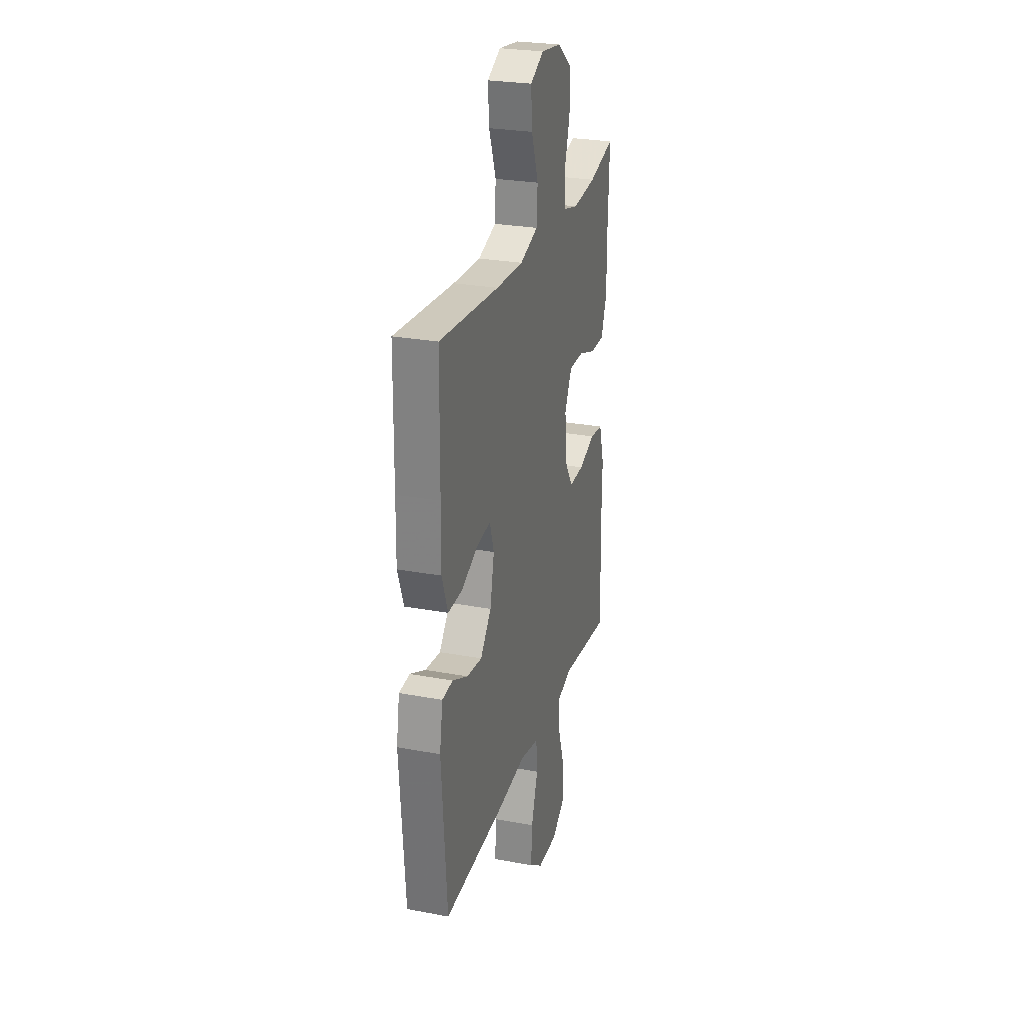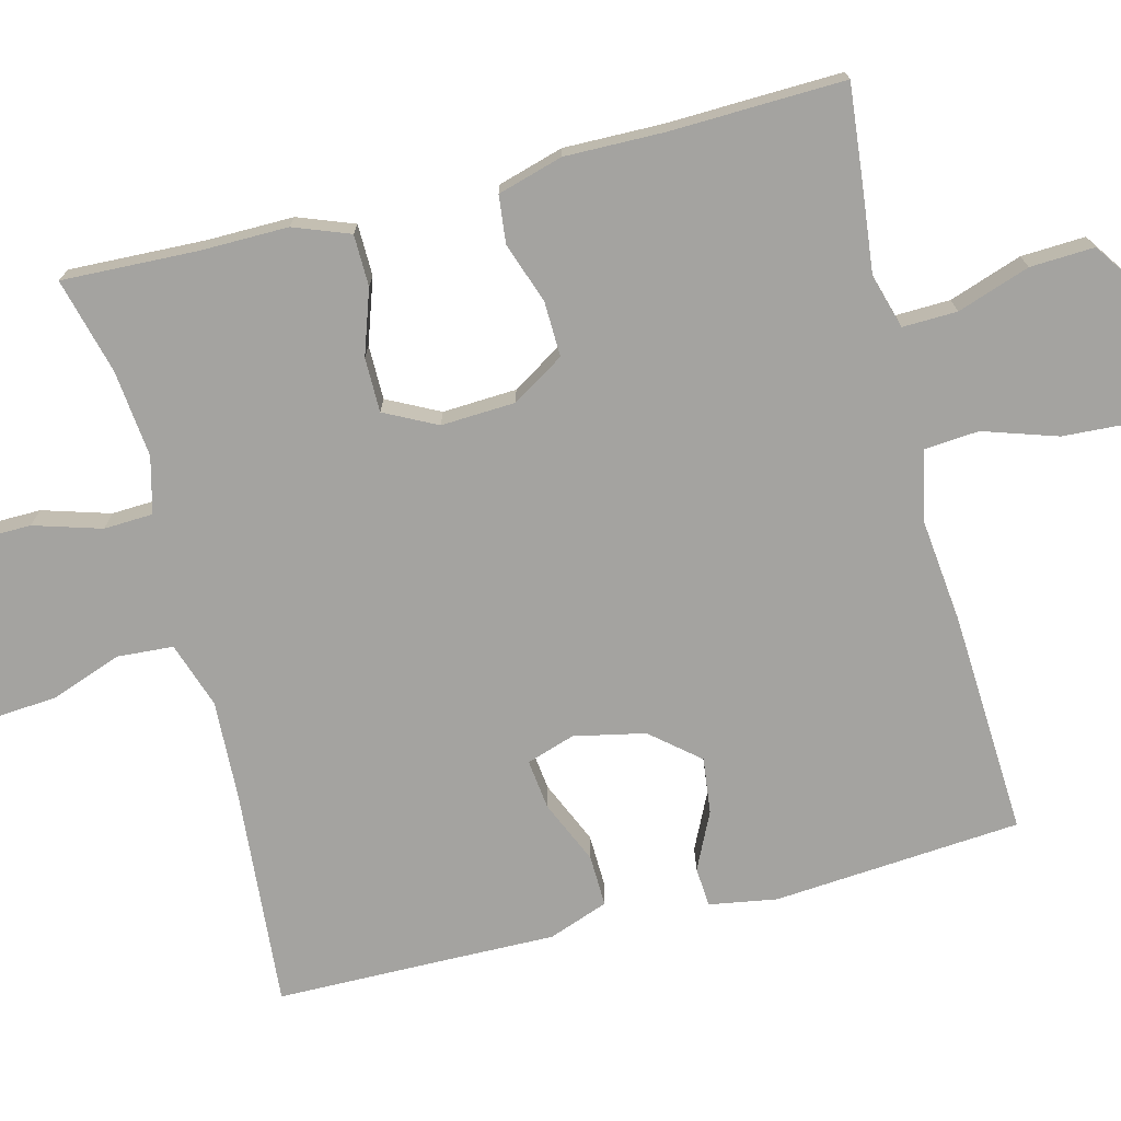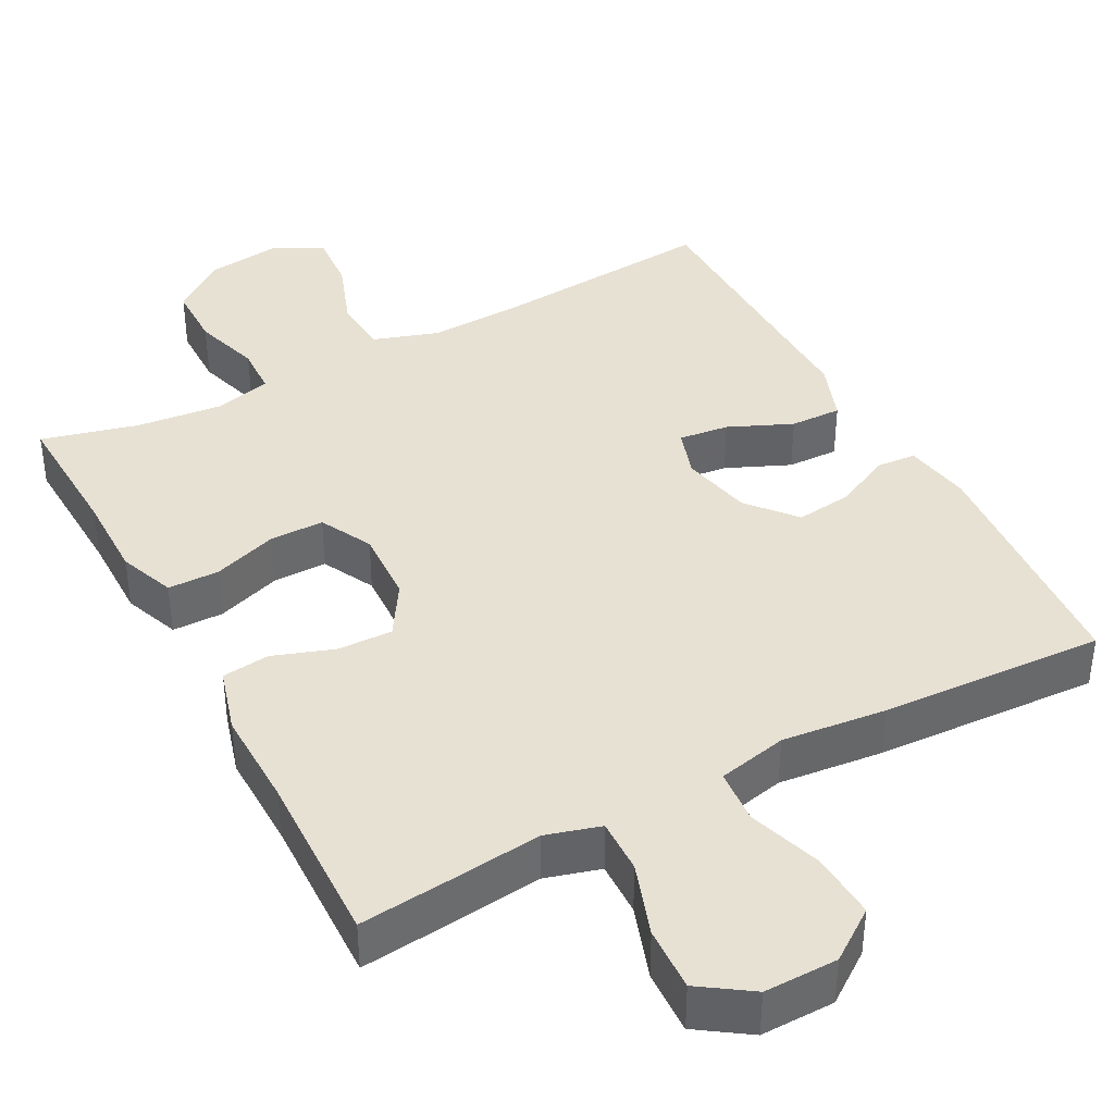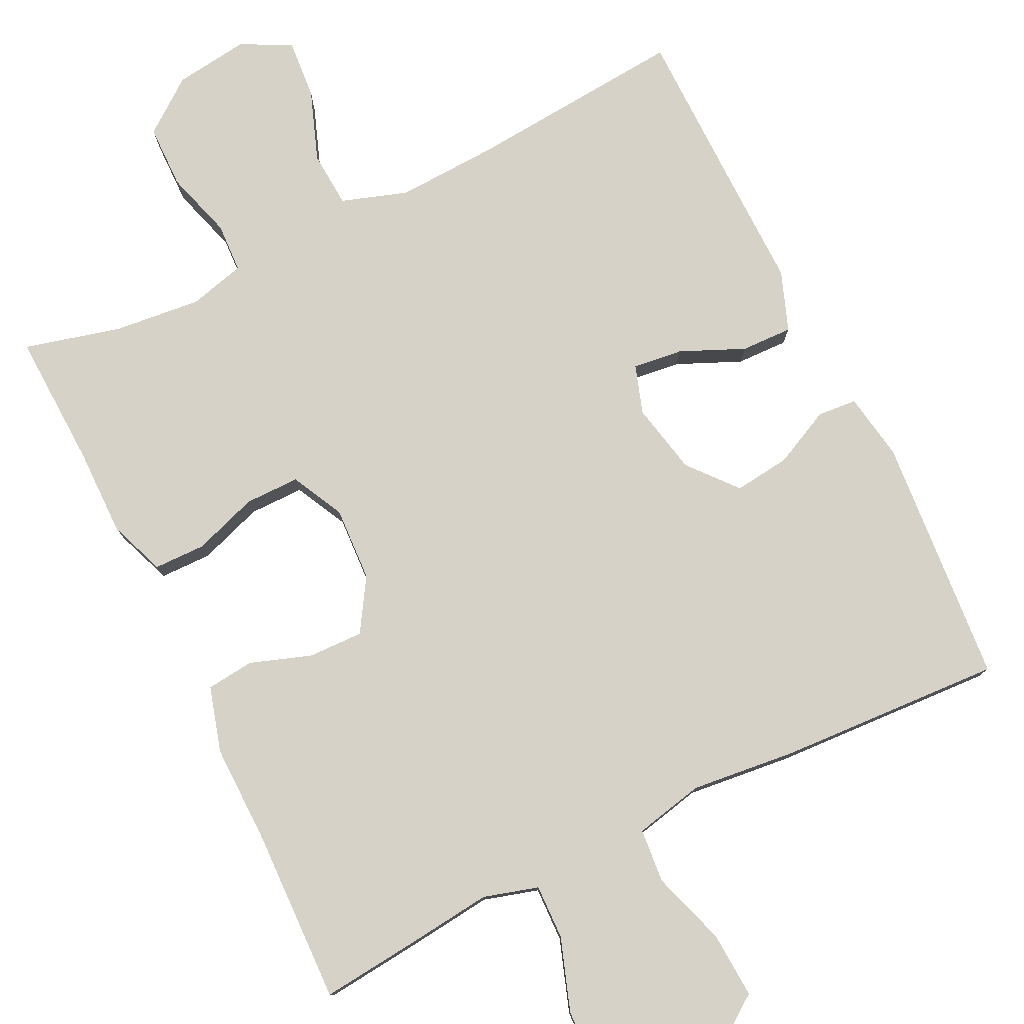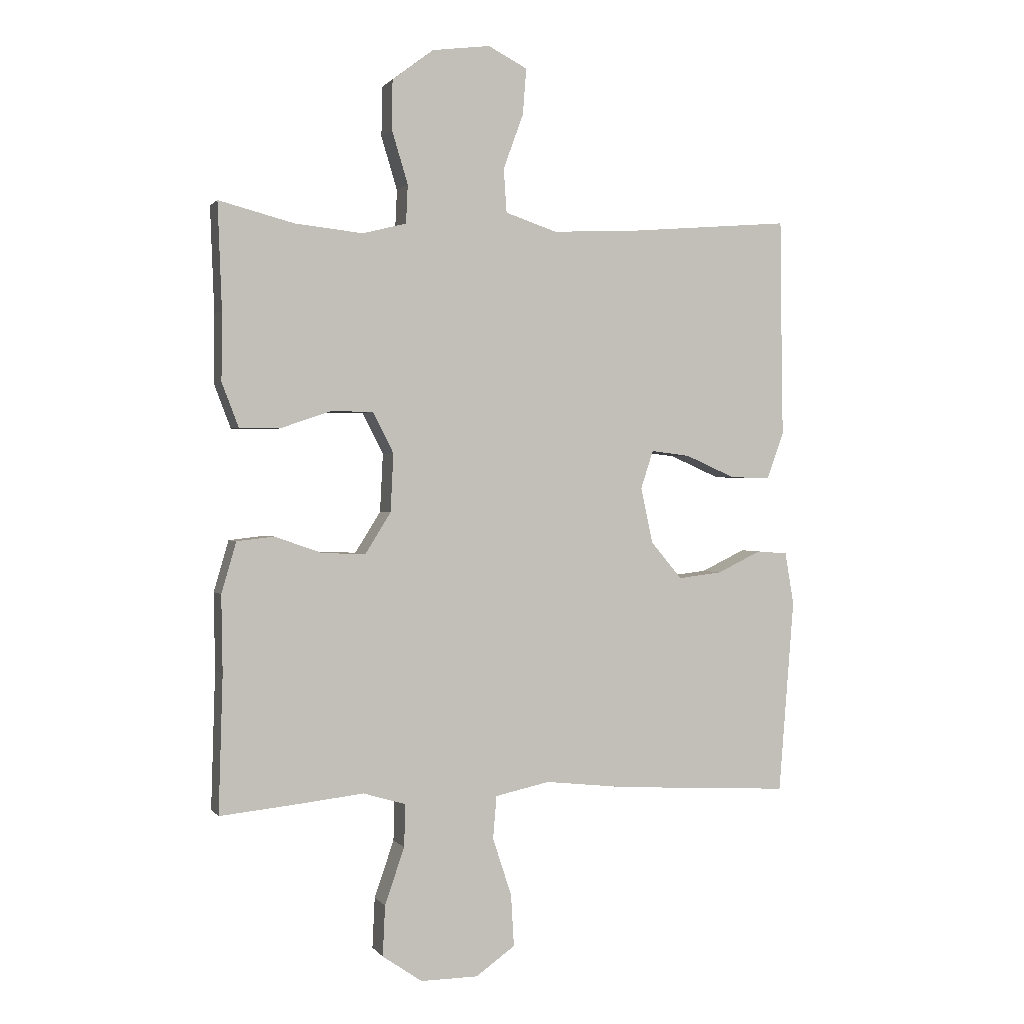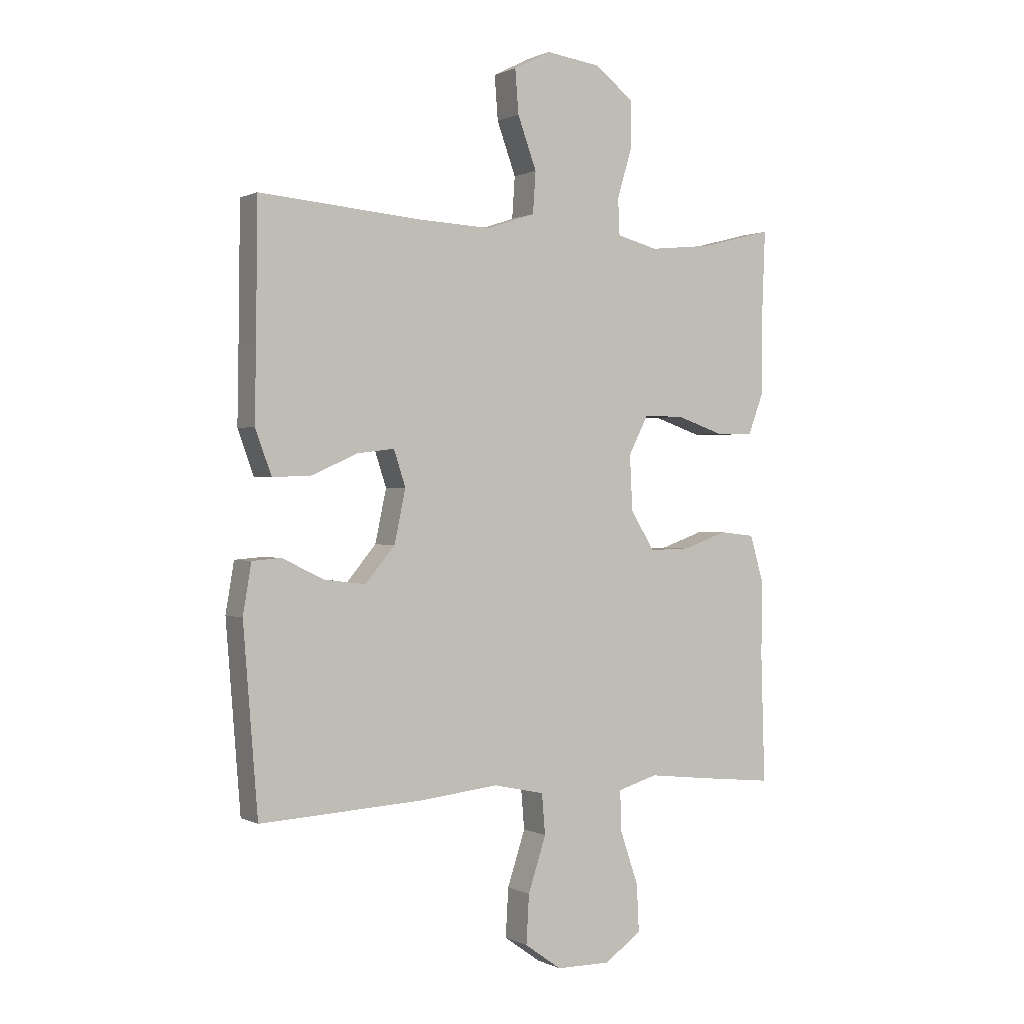
<metadata>
{"format":"obj","ext":"obj","renderer":"f3d","projection":"perspective","resolution":1024,"background":"white","views":[{"elev":26.7,"azim":-73.7,"up":"+Z"},{"elev":-73.0,"azim":104.3,"up":"+Y"},{"elev":39.6,"azim":151.8,"up":"+Y"},{"elev":78.4,"azim":153.9,"up":"+Y"},{"elev":0.8,"azim":162.0,"up":"+Z"},{"elev":0.5,"azim":-30.4,"up":"+Z"}]}
</metadata>
<code>
v 0.5 0.07 -0.5
v 0.373 0.07 -0.487
v 0.258 0.07 -0.474
v 0.186 0.07 -0.495
v 0.188 0.07 -0.567
v 0.221 0.07 -0.663
v 0.225 0.07 -0.748
v 0.158 0.07 -0.794
v 0.061 0.07 -0.793
v -0.005 0.07 -0.746
v 0 0.07 -0.659
v 0.032 0.07 -0.561
v 0.026 0.07 -0.489
v -0.066 0.07 -0.469
v -0.204 0.07 -0.484
v -0.5 0.07 -0.5
v -0.526 0.07 -0.172
v -0.511 0.07 -0.083
v -0.459 0.07 -0.079
v -0.384 0.07 -0.115
v -0.31 0.07 -0.124
v -0.257 0.07 -0.061
v -0.237 0.07 0.033
v -0.258 0.07 0.097
v -0.324 0.07 0.089
v -0.408 0.07 0.052
v -0.476 0.07 0.05
v -0.505 0.07 0.129
v -0.503 0.07 0.252
v -0.5 0.07 0.5
v -0.212 0.07 0.476
v -0.079 0.07 0.47
v 0.008 0.07 0.499
v 0.013 0.07 0.573
v -0.021 0.07 0.666
v -0.027 0.07 0.744
v 0.039 0.07 0.778
v 0.137 0.07 0.765
v 0.207 0.07 0.712
v 0.208 0.07 0.628
v 0.181 0.07 0.539
v 0.184 0.07 0.474
v 0.258 0.07 0.455
v 0.373 0.07 0.467
v 0.5 0.07 0.5
v 0.493 0.07 0.321
v 0.494 0.07 0.206
v 0.466 0.07 0.132
v 0.398 0.07 0.131
v 0.313 0.07 0.16
v 0.241 0.07 0.16
v 0.206 0.07 0.091
v 0.211 0.07 -0.007
v 0.254 0.07 -0.076
v 0.327 0.07 -0.074
v 0.407 0.07 -0.046
v 0.47 0.07 -0.053
v 0.495 0.07 -0.139
v 0.493 0.07 -0.269
v 0.5 0 -0.5
v 0.373 0 -0.487
v 0.258 0 -0.474
v 0.186 0 -0.495
v 0.188 0 -0.567
v 0.221 0 -0.663
v 0.225 0 -0.748
v 0.158 0 -0.794
v 0.061 0 -0.793
v -0.005 0 -0.746
v 0 0 -0.659
v 0.032 0 -0.561
v 0.026 0 -0.489
v -0.066 0 -0.469
v -0.204 0 -0.484
v -0.5 0 -0.5
v -0.526 0 -0.172
v -0.511 0 -0.083
v -0.459 0 -0.079
v -0.384 0 -0.115
v -0.31 0 -0.124
v -0.257 0 -0.061
v -0.237 0 0.033
v -0.258 0 0.097
v -0.324 0 0.089
v -0.408 0 0.052
v -0.476 0 0.05
v -0.505 0 0.129
v -0.503 0 0.252
v -0.5 0 0.5
v -0.212 0 0.476
v -0.079 0 0.47
v 0.008 0 0.499
v 0.013 0 0.573
v -0.021 0 0.666
v -0.027 0 0.744
v 0.039 0 0.778
v 0.137 0 0.765
v 0.207 0 0.712
v 0.208 0 0.628
v 0.181 0 0.539
v 0.184 0 0.474
v 0.258 0 0.455
v 0.373 0 0.467
v 0.5 0 0.5
v 0.493 0 0.321
v 0.494 0 0.206
v 0.466 0 0.132
v 0.398 0 0.131
v 0.313 0 0.16
v 0.241 0 0.16
v 0.206 0 0.091
v 0.211 0 -0.007
v 0.254 0 -0.076
v 0.327 0 -0.074
v 0.407 0 -0.046
v 0.47 0 -0.053
v 0.495 0 -0.139
v 0.493 0 -0.269
f 56 57 58 59
f 55 56 59 1
f 54 55 1 2
f 53 54 2 3
f 47 48 49 50
f 46 47 50 51
f 44 45 46 51
f 43 44 51 52
f 38 39 40 41
f 38 41 42
f 37 38 42
f 34 35 36 37
f 33 34 37 42
f 32 33 42 43
f 29 30 31
f 29 31 32
f 25 26 27 28
f 24 25 28 29
f 17 18 19 20
f 17 20 21
f 14 15 16 17
f 13 14 17 21
f 9 10 11 12
f 9 12 13
f 8 9 13
f 5 6 7 8
f 4 5 8 13
f 53 3 4 13
f 52 53 13 21
f 43 52 21 22
f 24 29 32 43
f 23 24 43
f 22 23 43
f 118 117 116 115
f 60 118 115 114
f 61 60 114 113
f 62 61 113 112
f 109 108 107 106
f 110 109 106 105
f 110 105 104 103
f 111 110 103 102
f 100 99 98 97
f 101 100 97
f 101 97 96
f 96 95 94 93
f 101 96 93 92
f 102 101 92 91
f 90 89 88
f 91 90 88
f 87 86 85 84
f 88 87 84 83
f 79 78 77 76
f 80 79 76
f 76 75 74 73
f 80 76 73 72
f 71 70 69 68
f 72 71 68
f 72 68 67
f 67 66 65 64
f 72 67 64 63
f 72 63 62 112
f 80 72 112 111
f 81 80 111 102
f 102 91 88 83
f 102 83 82
f 102 82 81
f 1 60 61 2
f 2 61 62 3
f 3 62 63 4
f 4 63 64 5
f 5 64 65 6
f 6 65 66 7
f 7 66 67 8
f 8 67 68 9
f 9 68 69 10
f 10 69 70 11
f 11 70 71 12
f 12 71 72 13
f 13 72 73 14
f 14 73 74 15
f 15 74 75 16
f 16 75 76 17
f 17 76 77 18
f 18 77 78 19
f 19 78 79 20
f 20 79 80 21
f 21 80 81 22
f 22 81 82 23
f 23 82 83 24
f 24 83 84 25
f 25 84 85 26
f 26 85 86 27
f 27 86 87 28
f 28 87 88 29
f 29 88 89 30
f 30 89 90 31
f 31 90 91 32
f 32 91 92 33
f 33 92 93 34
f 34 93 94 35
f 35 94 95 36
f 36 95 96 37
f 37 96 97 38
f 38 97 98 39
f 39 98 99 40
f 40 99 100 41
f 41 100 101 42
f 42 101 102 43
f 43 102 103 44
f 44 103 104 45
f 45 104 105 46
f 46 105 106 47
f 47 106 107 48
f 48 107 108 49
f 49 108 109 50
f 50 109 110 51
f 51 110 111 52
f 52 111 112 53
f 53 112 113 54
f 54 113 114 55
f 55 114 115 56
f 56 115 116 57
f 57 116 117 58
f 58 117 118 59
f 59 118 60 1

</code>
